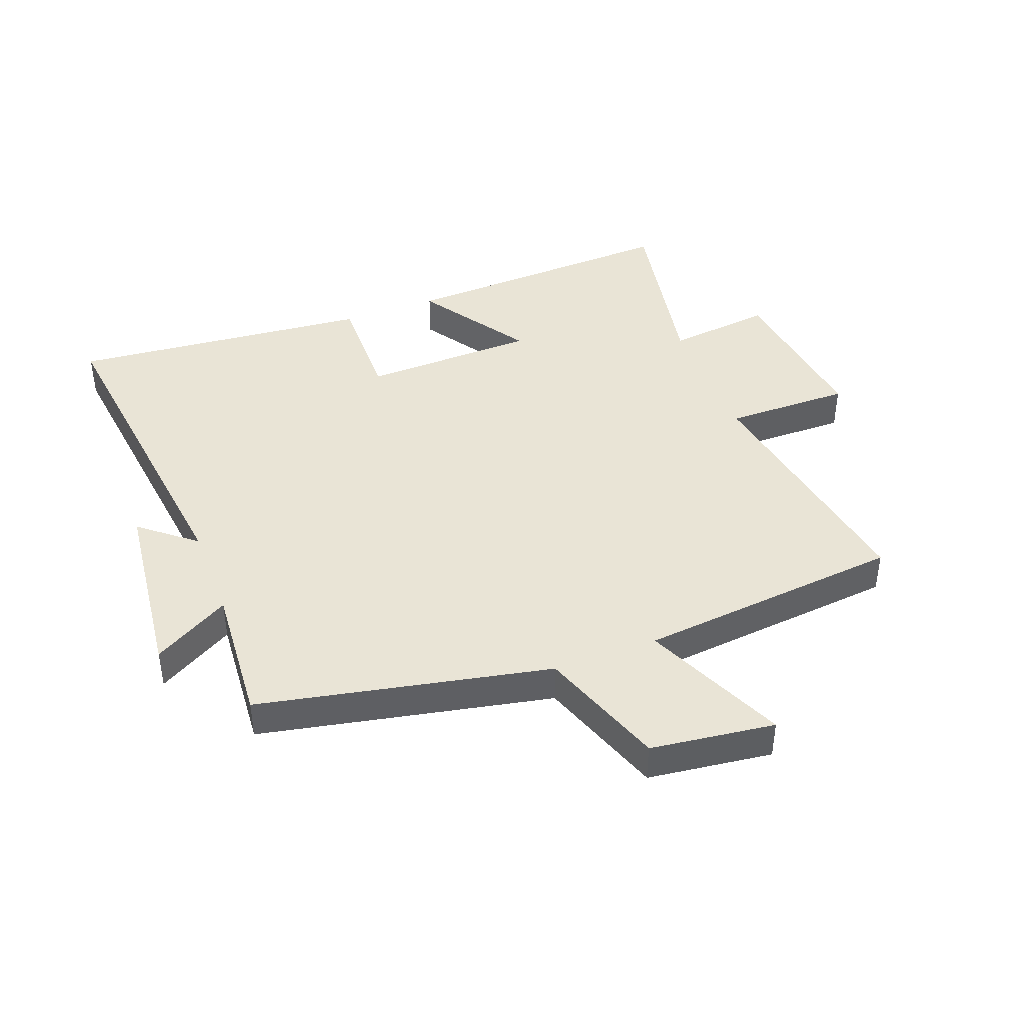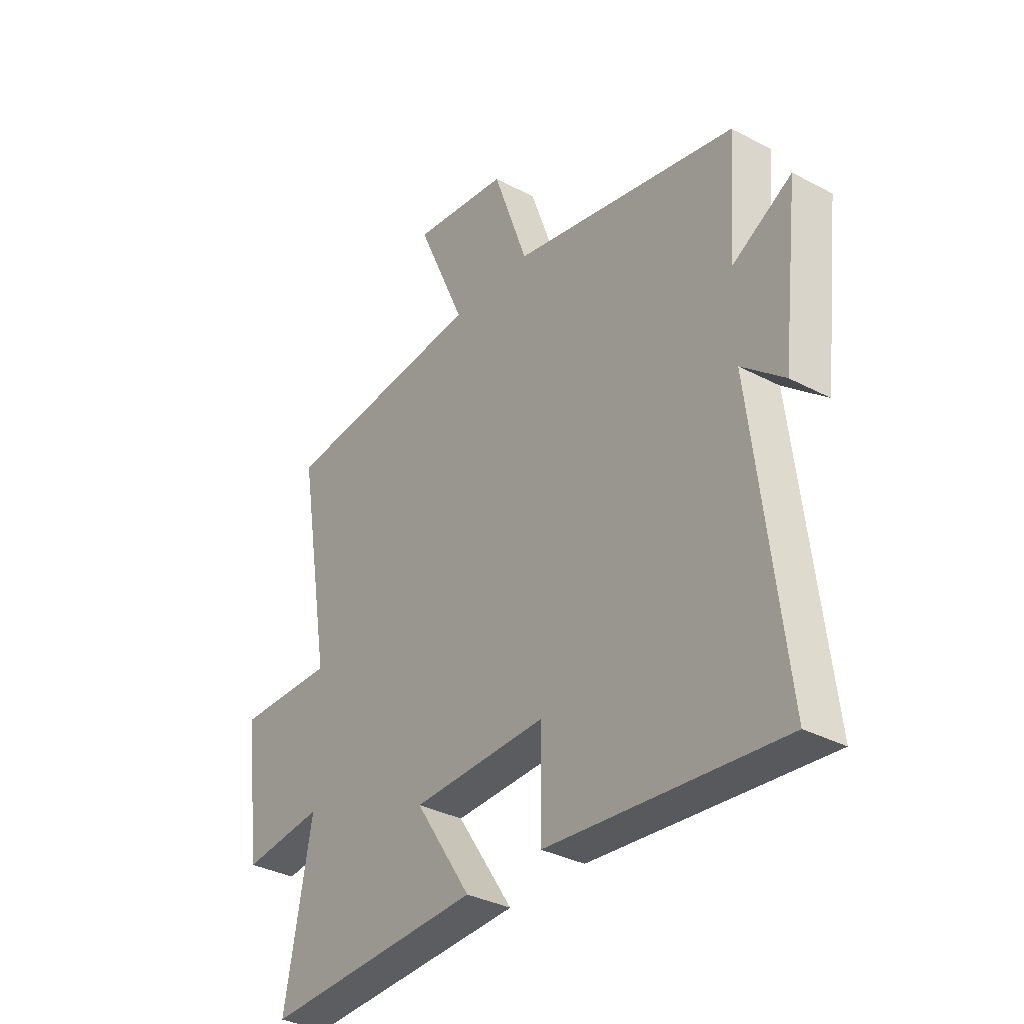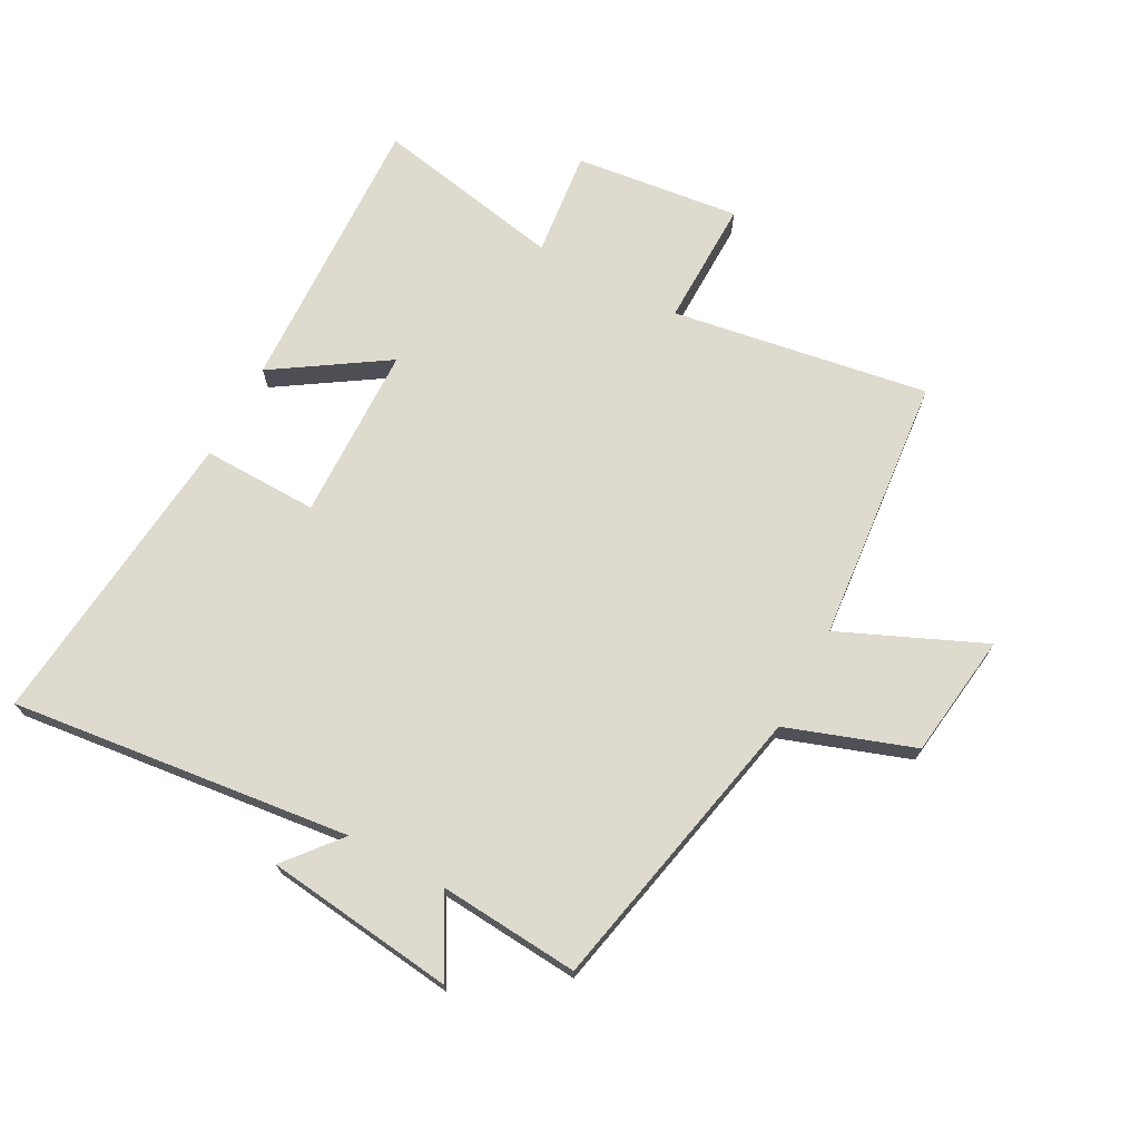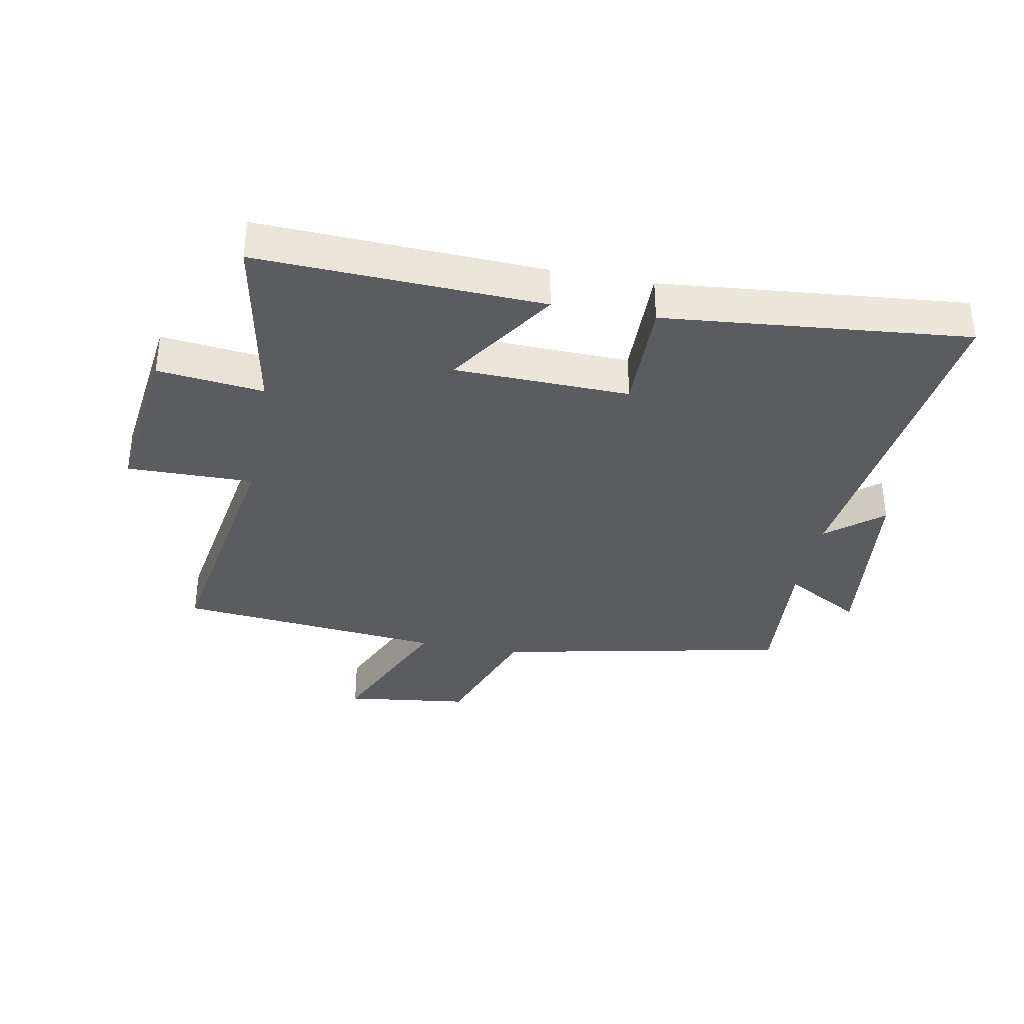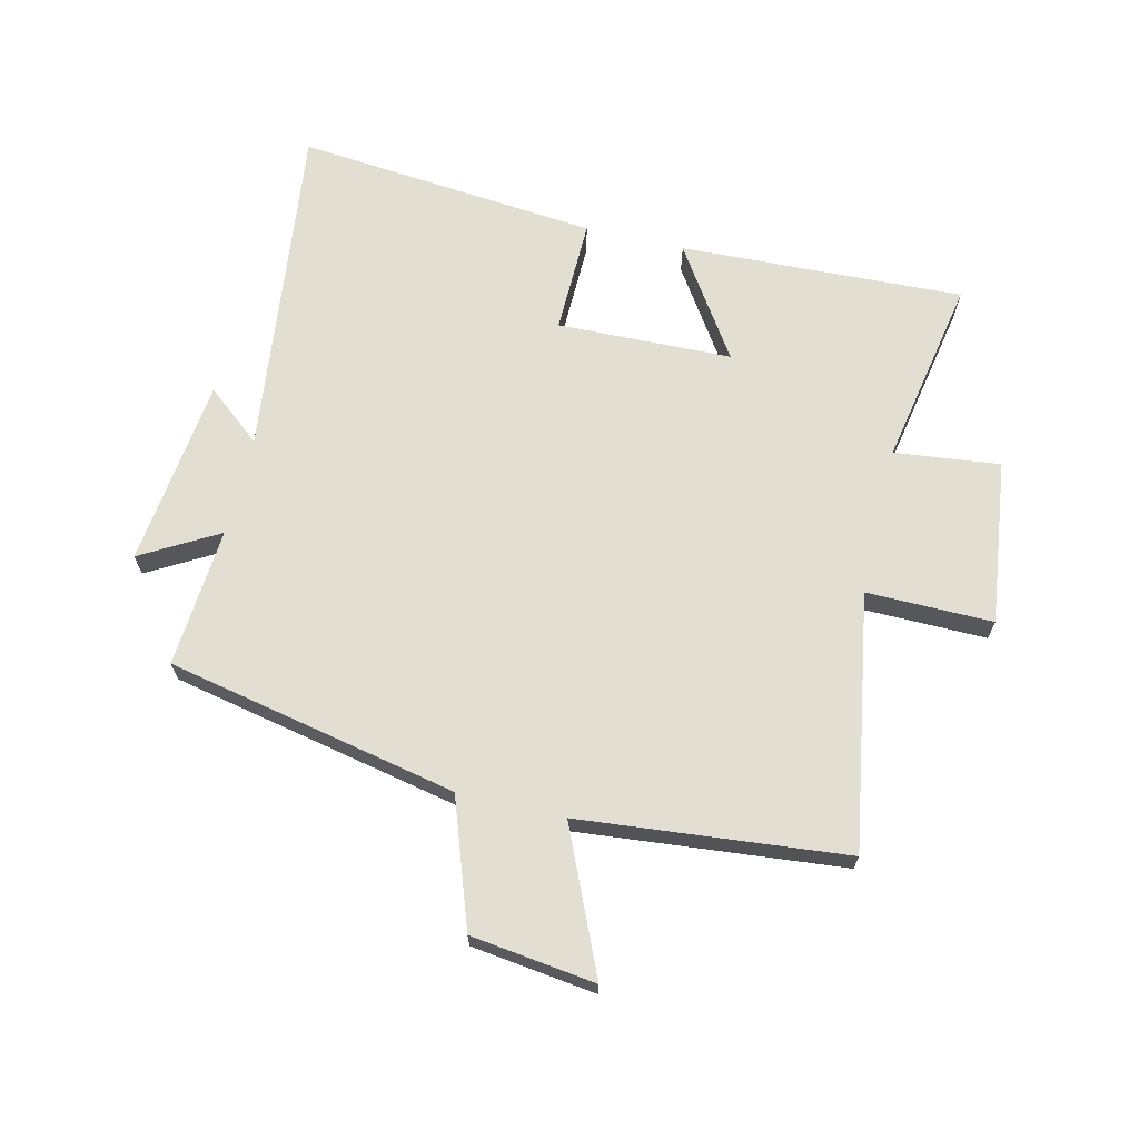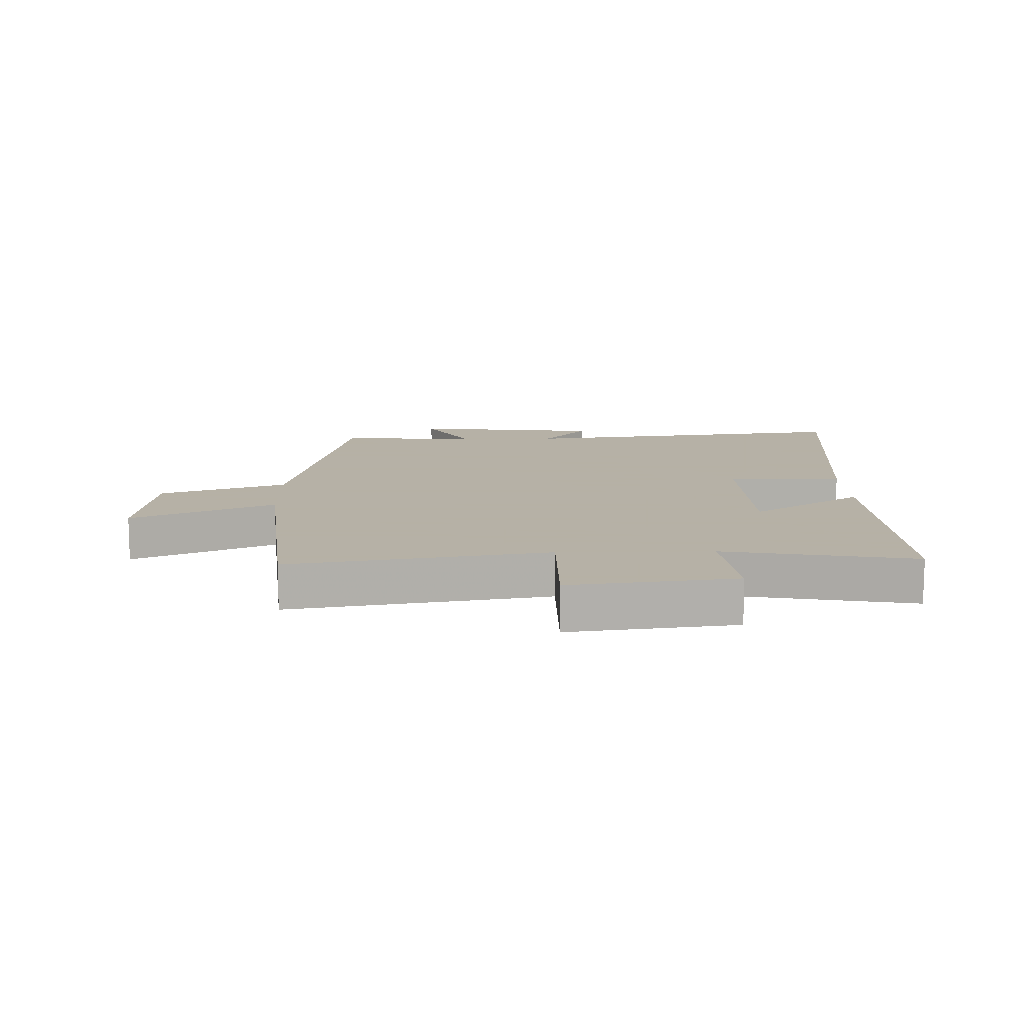
<metadata>
{"format":"obj","ext":"obj","renderer":"f3d","projection":"perspective","resolution":1024,"background":"white","views":[{"elev":42.5,"azim":-20.8,"up":"+Y"},{"elev":-33.9,"azim":-125.8,"up":"+Z"},{"elev":71.1,"azim":-61.5,"up":"+Y"},{"elev":-35.3,"azim":169.3,"up":"+Y"},{"elev":67.4,"azim":13.4,"up":"+Y"},{"elev":12.1,"azim":88.6,"up":"+Y"}]}
</metadata>
<code>
v 0.558 0.07 -0.52
v 0.093 0.07 -0.5
v 0.212 0.07 -0.319
v -0.074 0.07 -0.311
v -0.071 0.07 -0.5
v -0.567 0.07 -0.547
v -0.5 0.07 0.008
v -0.59 0.07 -0.066
v -0.626 0.07 0.244
v -0.5 0.07 0.172
v -0.517 0.07 0.402
v -0.04 0.07 0.5
v 0.033 0.07 0.707
v 0.237 0.07 0.733
v 0.134 0.07 0.5
v 0.57 0.07 0.457
v 0.5 0.07 0.038
v 0.707 0.07 0.04
v 0.673 0.07 -0.23
v 0.5 0.07 -0.21
v 0.558 0 -0.52
v 0.093 0 -0.5
v 0.212 0 -0.319
v -0.074 0 -0.311
v -0.071 0 -0.5
v -0.567 0 -0.547
v -0.5 0 0.008
v -0.59 0 -0.066
v -0.626 0 0.244
v -0.5 0 0.172
v -0.517 0 0.402
v -0.04 0 0.5
v 0.033 0 0.707
v 0.237 0 0.733
v 0.134 0 0.5
v 0.57 0 0.457
v 0.5 0 0.038
v 0.707 0 0.04
v 0.673 0 -0.23
v 0.5 0 -0.21
f 17 18 19 20
f 15 16 17
f 15 17 20
f 12 13 14 15
f 15 20 1
f 12 15 1
f 11 12 1
f 10 11 1
f 7 8 9 10
f 4 5 6 7
f 3 4 7 10
f 1 2 3
f 1 3 10
f 40 39 38 37
f 37 36 35
f 40 37 35
f 35 34 33 32
f 21 40 35
f 21 35 32
f 21 32 31
f 21 31 30
f 30 29 28 27
f 27 26 25 24
f 30 27 24 23
f 23 22 21
f 30 23 21
f 1 21 22 2
f 2 22 23 3
f 3 23 24 4
f 4 24 25 5
f 5 25 26 6
f 6 26 27 7
f 7 27 28 8
f 8 28 29 9
f 9 29 30 10
f 10 30 31 11
f 11 31 32 12
f 12 32 33 13
f 13 33 34 14
f 14 34 35 15
f 15 35 36 16
f 16 36 37 17
f 17 37 38 18
f 18 38 39 19
f 19 39 40 20
f 20 40 21 1

</code>
